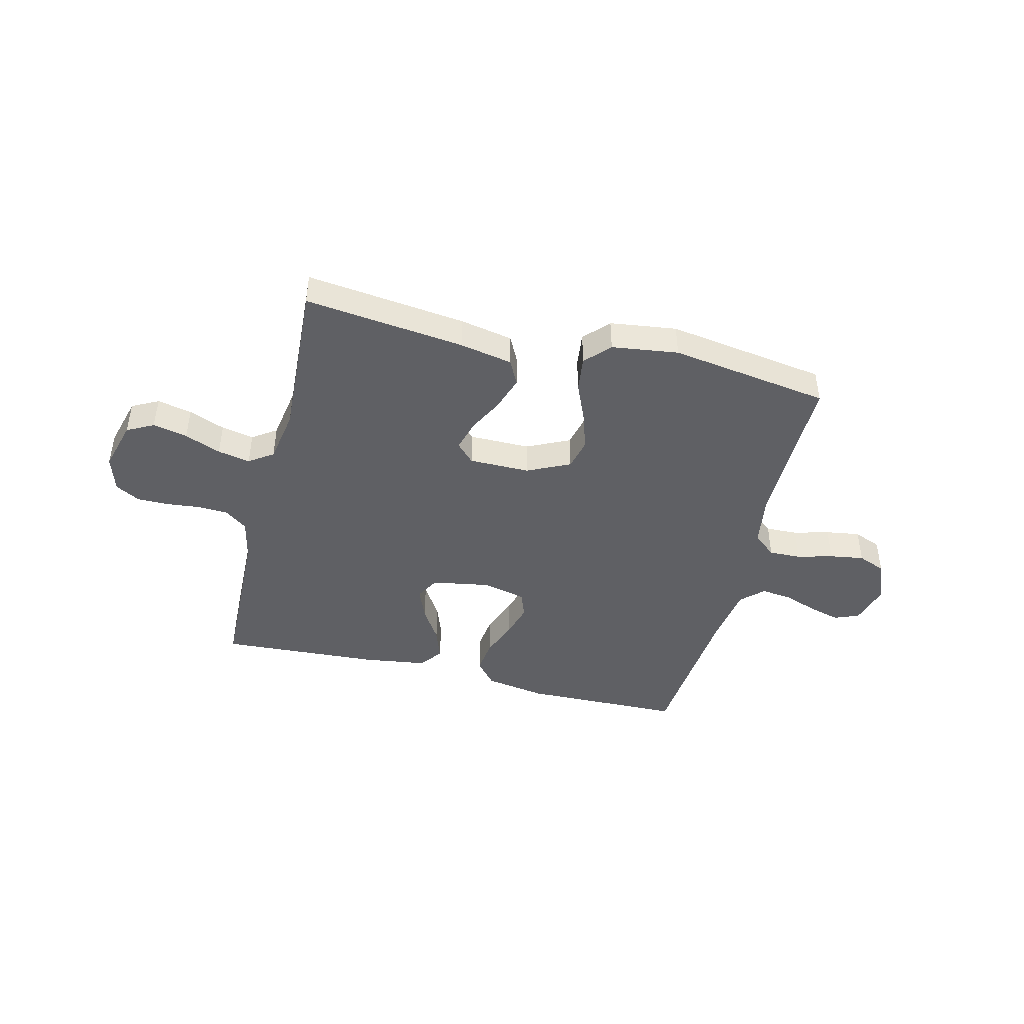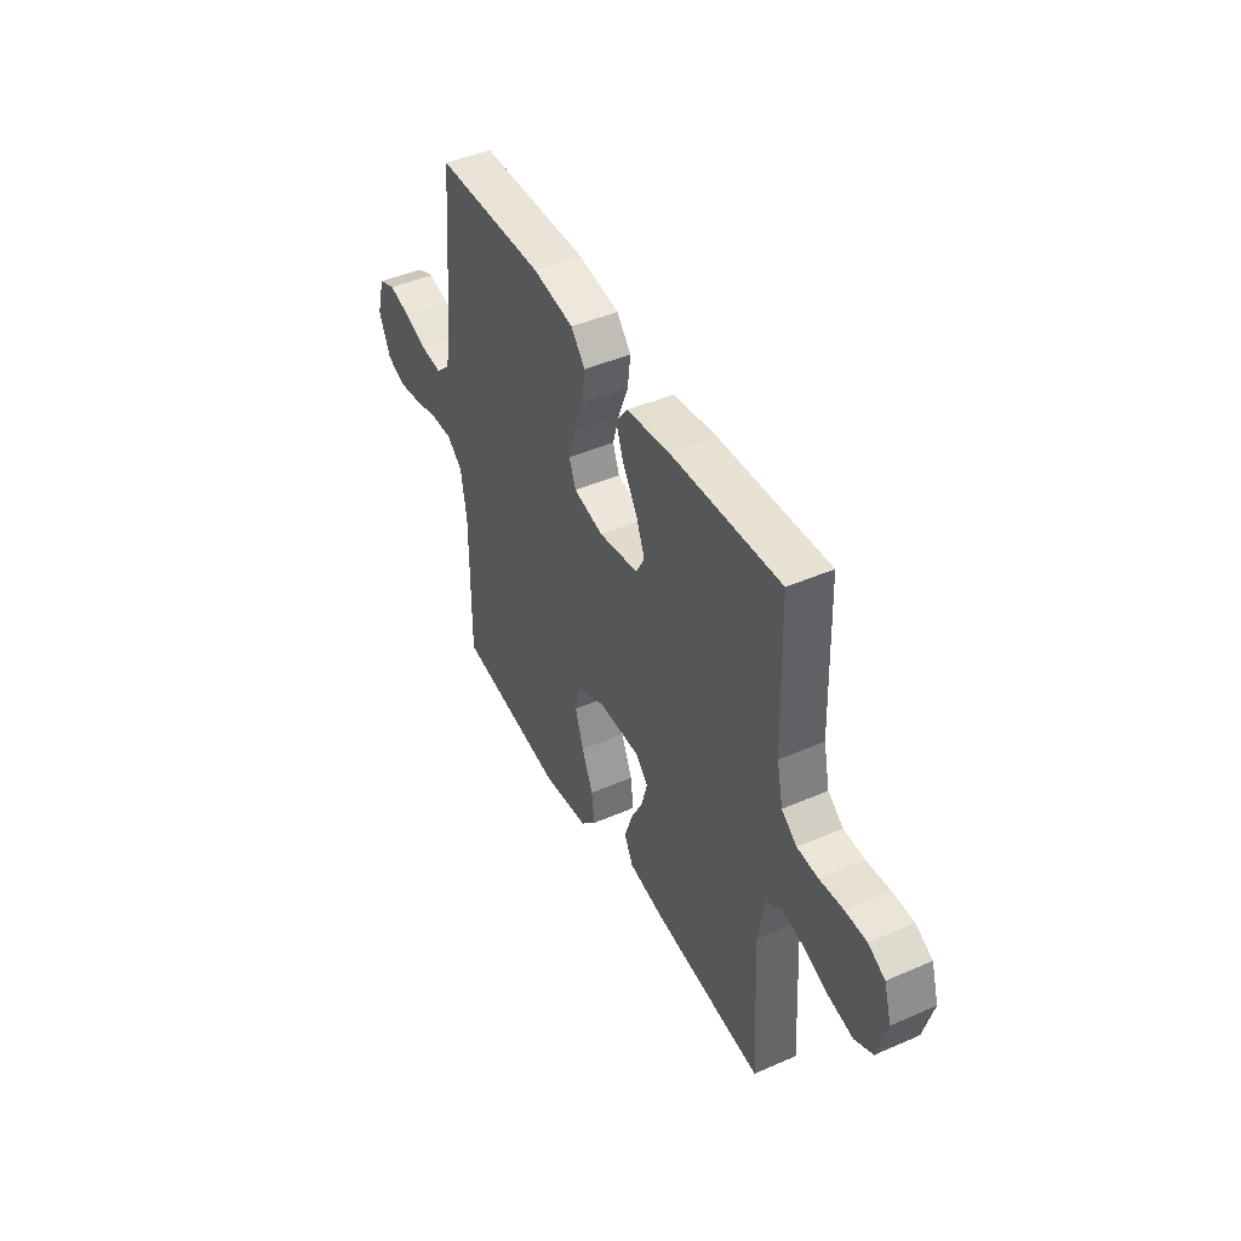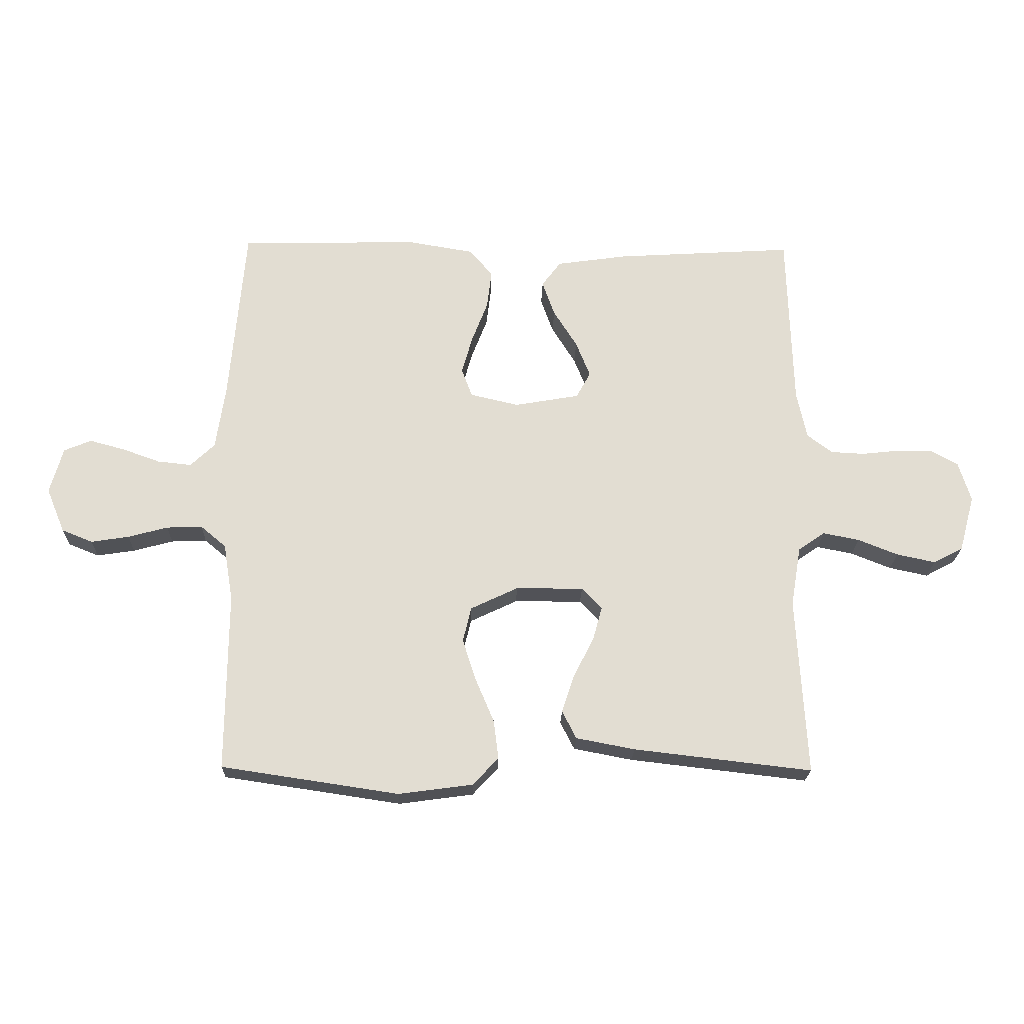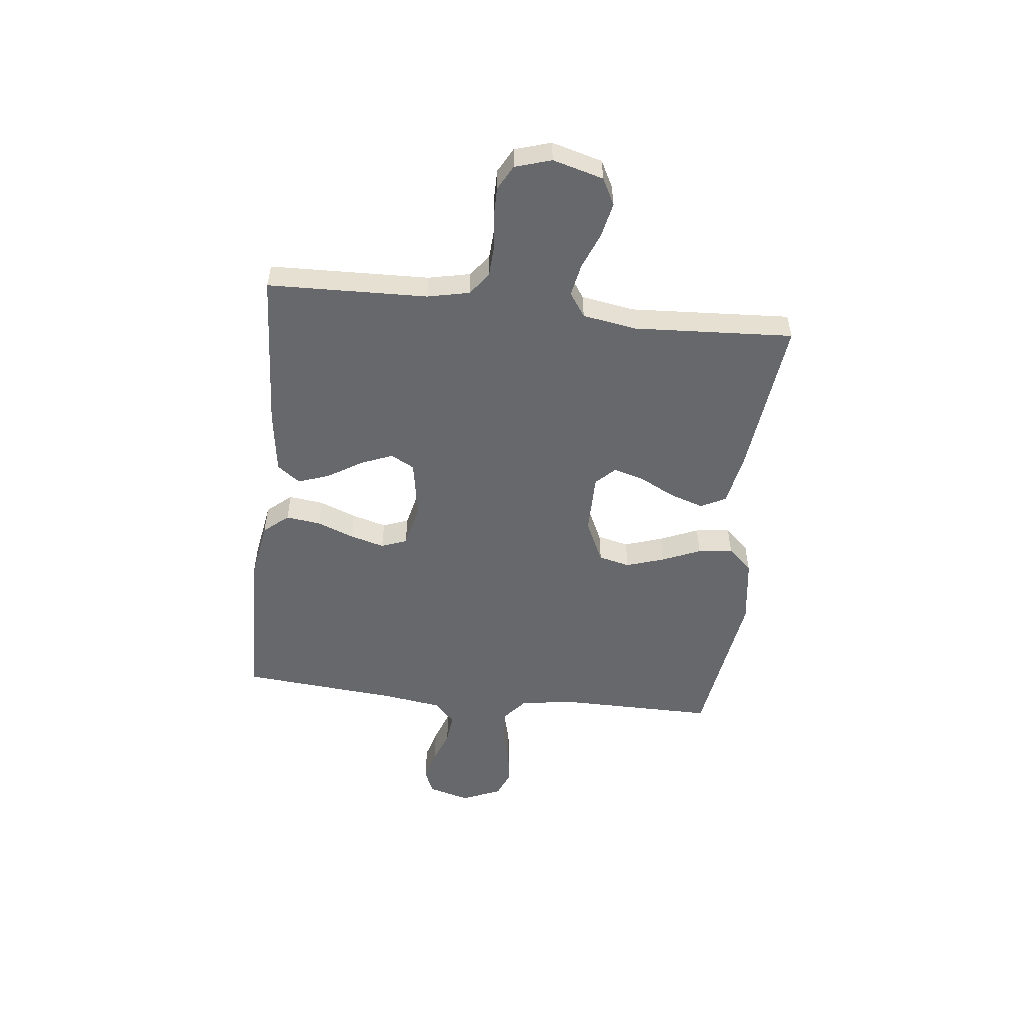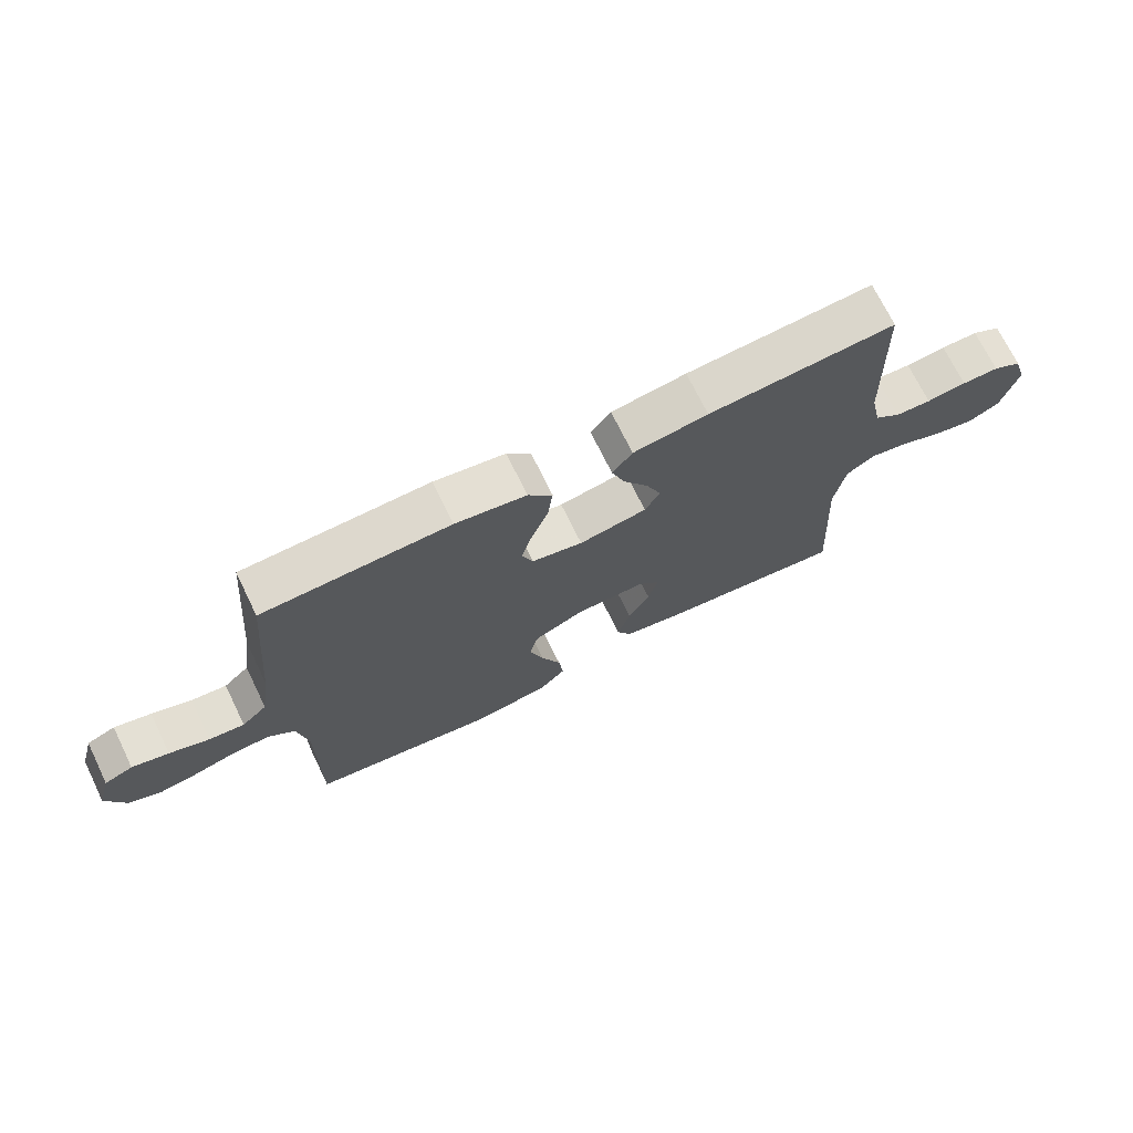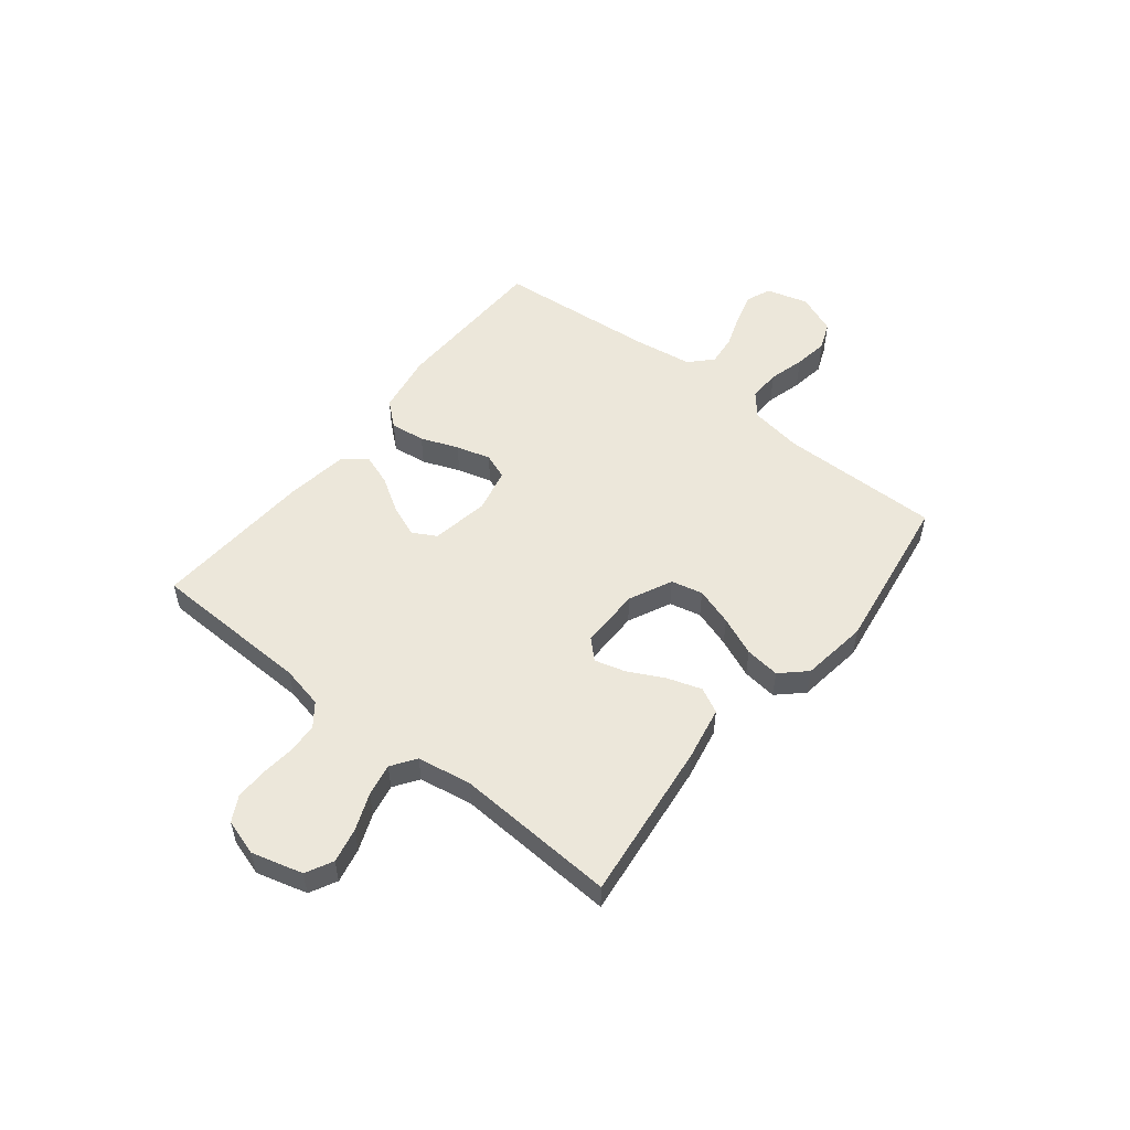
<metadata>
{"format":"obj","ext":"obj","renderer":"f3d","projection":"perspective","resolution":1024,"background":"white","views":[{"elev":-44.4,"azim":166.1,"up":"+Y"},{"elev":44.6,"azim":63.1,"up":"+Z"},{"elev":-21.4,"azim":-1.4,"up":"+Z"},{"elev":-52.5,"azim":83.6,"up":"+Y"},{"elev":71.3,"azim":-26.0,"up":"+Z"},{"elev":52.9,"azim":128.5,"up":"+Y"}]}
</metadata>
<code>
v -0.5 0.07 0.5
v -0.2 0.07 0.507
v -0.086 0.07 0.488
v -0.047 0.07 0.442
v -0.055 0.07 0.377
v -0.082 0.07 0.307
v -0.1 0.07 0.243
v -0.082 0.07 0.195
v 0 0.07 0.176
v 0.109 0.07 0.195
v 0.133 0.07 0.239
v 0.109 0.07 0.299
v 0.069 0.07 0.363
v 0.048 0.07 0.422
v 0.08 0.07 0.465
v 0.2 0.07 0.482
v 0.5 0.07 0.5
v 0.509 0.07 0.2
v 0.526 0.07 0.121
v 0.568 0.07 0.089
v 0.625 0.07 0.086
v 0.689 0.07 0.093
v 0.748 0.07 0.093
v 0.794 0.07 0.068
v 0.815 0.07 0
v 0.789 0.07 -0.095
v 0.739 0.07 -0.121
v 0.674 0.07 -0.107
v 0.606 0.07 -0.08
v 0.545 0.07 -0.068
v 0.5 0.07 -0.099
v 0.483 0.07 -0.2
v 0.5 0.07 -0.5
v 0.2 0.07 -0.465
v 0.101 0.07 -0.446
v 0.077 0.07 -0.399
v 0.098 0.07 -0.335
v 0.132 0.07 -0.269
v 0.148 0.07 -0.211
v 0.114 0.07 -0.176
v 0 0.07 -0.176
v -0.08 0.07 -0.214
v -0.094 0.07 -0.273
v -0.071 0.07 -0.344
v -0.04 0.07 -0.417
v -0.032 0.07 -0.482
v -0.075 0.07 -0.528
v -0.2 0.07 -0.545
v -0.5 0.07 -0.5
v -0.498 0.07 -0.2
v -0.514 0.07 -0.102
v -0.557 0.07 -0.066
v -0.617 0.07 -0.068
v -0.684 0.07 -0.086
v -0.748 0.07 -0.096
v -0.8 0.07 -0.075
v -0.831 0.07 0
v -0.809 0.07 0.078
v -0.763 0.07 0.097
v -0.704 0.07 0.081
v -0.64 0.07 0.058
v -0.583 0.07 0.052
v -0.542 0.07 0.091
v -0.526 0.07 0.2
v -0.5 0 0.5
v -0.2 0 0.507
v -0.086 0 0.488
v -0.047 0 0.442
v -0.055 0 0.377
v -0.082 0 0.307
v -0.1 0 0.243
v -0.082 0 0.195
v 0 0 0.176
v 0.109 0 0.195
v 0.133 0 0.239
v 0.109 0 0.299
v 0.069 0 0.363
v 0.048 0 0.422
v 0.08 0 0.465
v 0.2 0 0.482
v 0.5 0 0.5
v 0.509 0 0.2
v 0.526 0 0.121
v 0.568 0 0.089
v 0.625 0 0.086
v 0.689 0 0.093
v 0.748 0 0.093
v 0.794 0 0.068
v 0.815 0 0
v 0.789 0 -0.095
v 0.739 0 -0.121
v 0.674 0 -0.107
v 0.606 0 -0.08
v 0.545 0 -0.068
v 0.5 0 -0.099
v 0.483 0 -0.2
v 0.5 0 -0.5
v 0.2 0 -0.465
v 0.101 0 -0.446
v 0.077 0 -0.399
v 0.098 0 -0.335
v 0.132 0 -0.269
v 0.148 0 -0.211
v 0.114 0 -0.176
v 0 0 -0.176
v -0.08 0 -0.214
v -0.094 0 -0.273
v -0.071 0 -0.344
v -0.04 0 -0.417
v -0.032 0 -0.482
v -0.075 0 -0.528
v -0.2 0 -0.545
v -0.5 0 -0.5
v -0.498 0 -0.2
v -0.514 0 -0.102
v -0.557 0 -0.066
v -0.617 0 -0.068
v -0.684 0 -0.086
v -0.748 0 -0.096
v -0.8 0 -0.075
v -0.831 0 0
v -0.809 0 0.078
v -0.763 0 0.097
v -0.704 0 0.081
v -0.64 0 0.058
v -0.583 0 0.052
v -0.542 0 0.091
v -0.526 0 0.2
f 58 59 60 61
f 56 57 58 61
f 56 61 62
f 53 54 55 56
f 53 56 62
f 52 53 62 63
f 47 48 49 50
f 47 50 51
f 44 45 46 47
f 43 44 47 51
f 42 43 51 52
f 35 36 37 38
f 35 38 39
f 32 33 34 35
f 31 32 35 39
f 30 31 39 40
f 26 27 28 29
f 26 29 30
f 25 26 30
f 21 22 23 24
f 20 21 24 25
f 15 16 17 18
f 15 18 19
f 12 13 14 15
f 11 12 15 19
f 10 11 19 20
f 3 4 5 6
f 3 6 7
f 64 1 2 3
f 64 3 7
f 63 64 7 8
f 41 42 52 63
f 41 63 8 9
f 25 30 40 41
f 20 25 41
f 9 10 20 41
f 125 124 123 122
f 125 122 121 120
f 126 125 120
f 120 119 118 117
f 126 120 117
f 127 126 117 116
f 114 113 112 111
f 115 114 111
f 111 110 109 108
f 115 111 108 107
f 116 115 107 106
f 102 101 100 99
f 103 102 99
f 99 98 97 96
f 103 99 96 95
f 104 103 95 94
f 93 92 91 90
f 94 93 90
f 94 90 89
f 88 87 86 85
f 89 88 85 84
f 82 81 80 79
f 83 82 79
f 79 78 77 76
f 83 79 76 75
f 84 83 75 74
f 70 69 68 67
f 71 70 67
f 67 66 65 128
f 71 67 128
f 72 71 128 127
f 127 116 106 105
f 73 72 127 105
f 105 104 94 89
f 105 89 84
f 105 84 74 73
f 1 65 66 2
f 2 66 67 3
f 3 67 68 4
f 4 68 69 5
f 5 69 70 6
f 6 70 71 7
f 7 71 72 8
f 8 72 73 9
f 9 73 74 10
f 10 74 75 11
f 11 75 76 12
f 12 76 77 13
f 13 77 78 14
f 14 78 79 15
f 15 79 80 16
f 16 80 81 17
f 17 81 82 18
f 18 82 83 19
f 19 83 84 20
f 20 84 85 21
f 21 85 86 22
f 22 86 87 23
f 23 87 88 24
f 24 88 89 25
f 25 89 90 26
f 26 90 91 27
f 27 91 92 28
f 28 92 93 29
f 29 93 94 30
f 30 94 95 31
f 31 95 96 32
f 32 96 97 33
f 33 97 98 34
f 34 98 99 35
f 35 99 100 36
f 36 100 101 37
f 37 101 102 38
f 38 102 103 39
f 39 103 104 40
f 40 104 105 41
f 41 105 106 42
f 42 106 107 43
f 43 107 108 44
f 44 108 109 45
f 45 109 110 46
f 46 110 111 47
f 47 111 112 48
f 48 112 113 49
f 49 113 114 50
f 50 114 115 51
f 51 115 116 52
f 52 116 117 53
f 53 117 118 54
f 54 118 119 55
f 55 119 120 56
f 56 120 121 57
f 57 121 122 58
f 58 122 123 59
f 59 123 124 60
f 60 124 125 61
f 61 125 126 62
f 62 126 127 63
f 63 127 128 64
f 64 128 65 1

</code>
